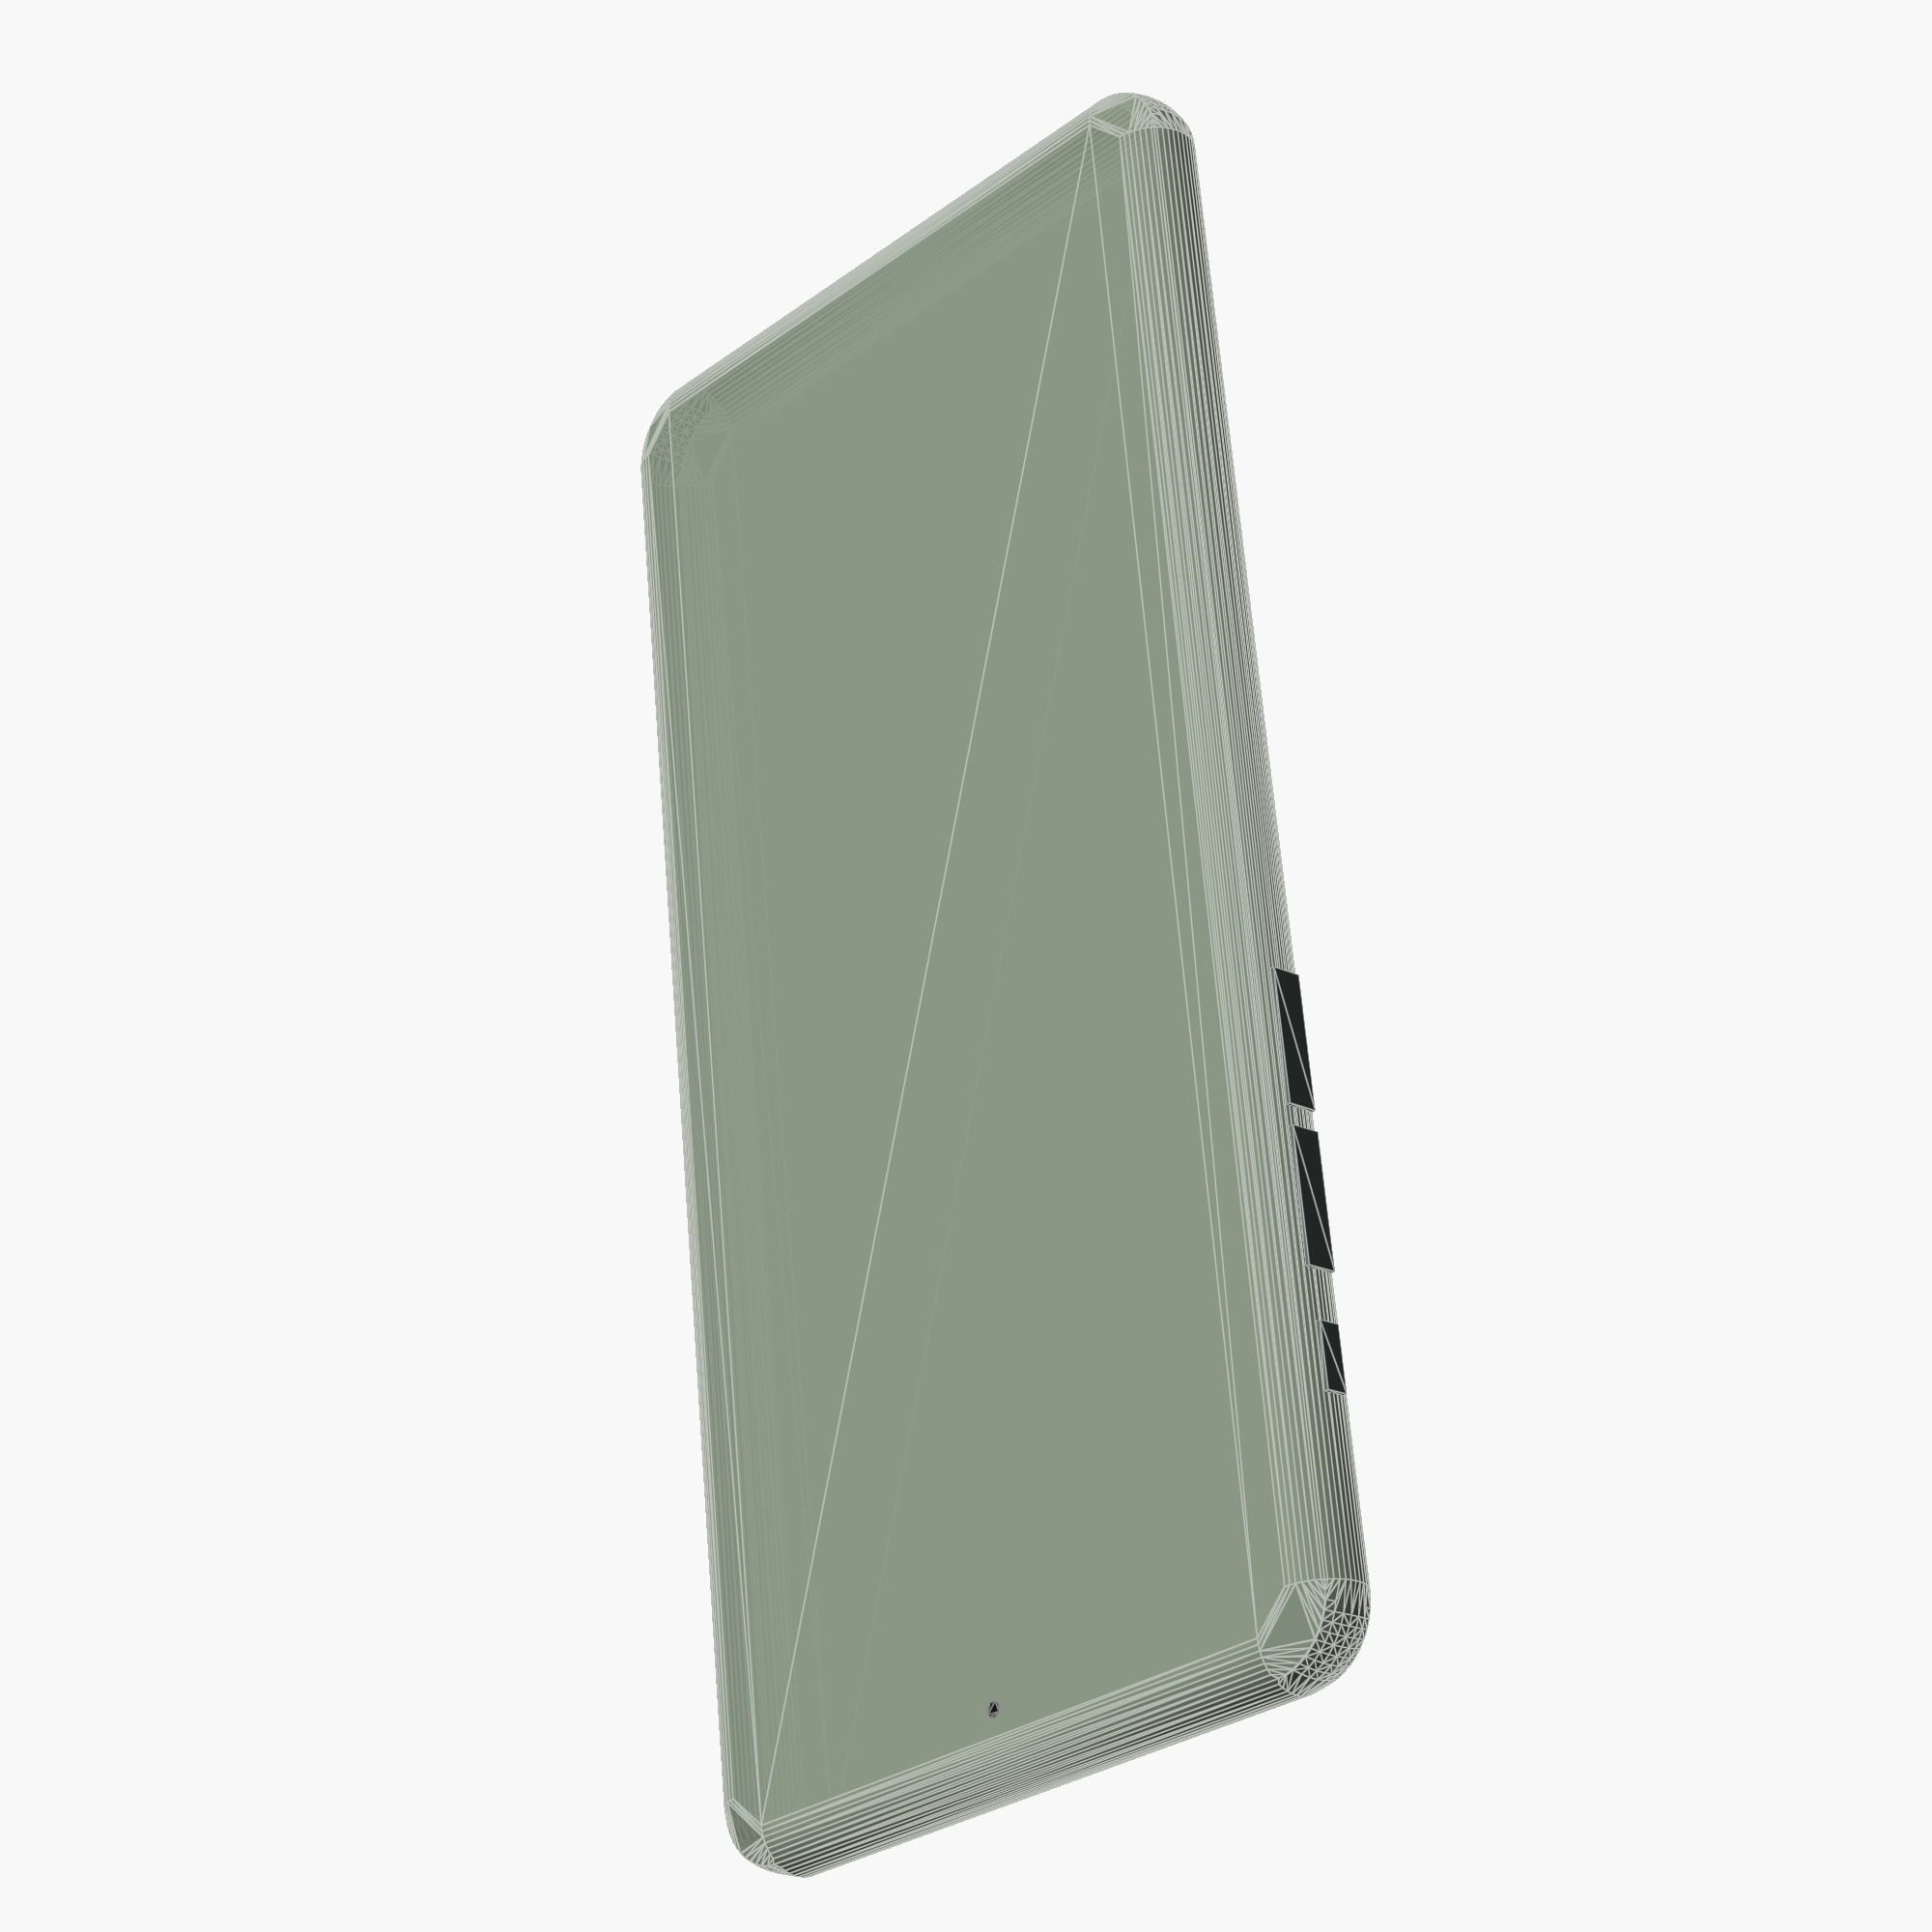
<openscad>
/*

  iPhone 11 Pro Mechanical Mockups dummy model

  Modeled by David Crook - https://github.com/idcrook

  2019-Sep-16

  Thingiverse:
  http://www.thingiverse.com/thing:3865803/

  GitHub:
  https://github.com/idcrook/psychic-winner/tree/master/iphone_11_pro_mockup


  NOTES:

  - OpenSCAD generation relies on the MCAD library (https://github.com/openscad/MCAD)

*/


// * All measurements in millimeters * //


use <MCAD/2Dshapes.scad>

// very small number
e = 0.02;

/// Gross iPhone 11 Pro dimensions
iphone_11_pro__height = 144.0;
iphone_11_pro__width  =  71.4;
iphone_11_pro__depth  =   8.1;
iphone_11_pro__z_mid  =   iphone_11_pro__depth / 2;

// estimate
iphone_11_pro__face_corner_radius = 7.0;
iphone_11_pro__edge_radius = (iphone_11_pro__depth - 0.25) / 2 ;
iphone_11_pro__midnight_green = "#788473";
iphone_11_pro__midnight_green_button = "#55625D";
iphone_11_pro__midnight_green_turret = "#485249";
iphone_11_pro__midnight_green_lens_bezel = "#7B8D7E";

// "from_top" measurements are to center/midpoint of object

/// Left side buttons
volume_up__height   =  5.88 * 2;
volume_up__depth    =  2.88;
volume_up__from_top = 37.84;
volume_up__bump = 0.38;

volume_down__height   =  5.88 * 2;
volume_down__depth    =  2.88;
volume_down__from_top = 51.37;
volume_down__bump = 0.38;

ringsilent_switch_cutout__height = 5.71;
ringsilent_switch_cutout__depth = 2.08;
ringsilent_switch_cutout__from_top = 24.72;
ringsilent_switch_cutout__bump = 0.43;

/// Right side buttons

side_button__height   =  8.77 * 2;
side_button__depth    =  2.88;
side_button__from_top = 44.61;
side_button__bump     =  0.38;

sim_slot__height   =  16.03;
sim_slot__depth    =  2.66;
sim_slot__from_top = 71.67 + (1/2)*(sim_slot__height);
sim_slot__bump     =  0.03;  // flush actually


// Front facing camera and sensors
truedepth_sensor_bar__height   = 6.23;
truedepth_sensor_bar__width    = 33.9;
truedepth_sensor_bar__from_top = 5.35;
truedepth_sensor_bar__from_left = 35.68;
truedepth_sensor_bar__curve_radius = truedepth_sensor_bar__height/2;

//
speaker_top__height       = 1.38;
speaker_top__width        = 7.84;
speaker_top__from_top     = 6.08;
speaker_top__from_left    = 35.68;
speaker_top__curve_radius = 0.69;

mic_top__height       = 1.38; // diameter
mic_top__from_top     = 6.08;
mic_top__from_left    = 35.68;
mic_top__radius       = mic_top__height/2;

notch__width = 34.80;
notch__height =  4.99; // bottom half of a "rounded" box
notch__R =  3.59;
notch__r =  0.81;


// rear facing cameras
rear_cam1_center__from_top = 12.04;
rear_cam2_center__from_top = 27.06;
rear_cam3_center__from_top = 19.55;
rear_flash_center__from_top = 9.31;
rear_mic_center__from_top  = 29.78;

rear_cam1_center__from_left = 12.04;
rear_cam2_center__from_left = 12.04;
rear_cam3_center__from_left = 25.04;
rear_flash_center__from_left = 25.04;
rear_mic_center__from_left  = 25.04;

rear_cam_center__diameter = 2 * 5.5;  // guess

rear_flash_center__diameter = 2 * (rear_cam1_center__from_top - rear_flash_center__from_top);
rear_mic_center__diameter = 2.40;

rear_cam_turret__height_inner = 28.99;
rear_cam_turret__width_inner = 26.87;
rear_cam_turret__height_outer = 32.71;
rear_cam_turret__width_outer = 30.59;

rear_cam_turret__rradius_inner = 6.5;
rear_cam_turret__rradius_outer = 8.5;

rear_cam_turret_center__from_top = (rear_cam1_center__from_top + rear_cam2_center__from_top)/2;
rear_cam_turret_center__from_left = (rear_cam1_center__from_left + rear_cam3_center__from_left)/2;
rear_cam_turret_keepout__height_above = 1.21;


// the logo locates the center of the inductive charger coil
rear_logo_center__from_top = 72.0;
rear_logo_keepout__diameter = 48.80;

rear_housing_spline_inlay_to_start_of_flat_area__width = 4.96;

display__width     =  62.33;
display__height    = 134.95;
display__recessed  =   0.0;
display__from_top  =   0.0;
display__from_right  =   0.0;

display_glass__width     =  67.37;
display_glass__height    = 139.99;
display_glass_over__width = (1/2)*(display_glass__width - display__width);    // ~2.5 mm
display_glass_over__height = (1/2)*(display_glass__height - display__height); // ~2.5 mm

/// Bottom sensors and connectors
// from_left -> hole centers

grill_hole__diameter = 1.45;
screw_bottom__diameter = 1.60;

// other side of lightning port from speaker
mic1_bottom__hole_1__from_left = 19.07;
//mic1_bottom__hole_2__from_left = ;
mic1_bottom__hole_3__from_left = 25.03;

// next to speaker grill
mic2_bottom__hole_1__from_left = 46.33;
// (port of speaker ports)
mic2_bottom__hole_6__from_left = 59.06;

screw_bottom_1__from_left = 29.29;
screw_bottom_2__from_left = 42.08;


//
lightning_connector__height       = 3.01;
lightning_connector__from_right   = 35.68; // distance to center point
lightning_connector__from_left = (iphone_11_pro__width - lightning_connector__from_right);
lightning_connector_end1__from_left = 31.30;
lightning_connector_end2__from_left = 40.06;
lightning_connector__width        = (lightning_connector_end2__from_left - lightning_connector_end1__from_left);

lightning_connector_keepout__radius  = 3.4;
lightning_connector_keepout__width   = 13.65;
lightning_connector_keepout__height  = 6.85;
lightning_connector_keepout__outward = 14.0;


model_quality = 25;

function translate_y_from_top (from_top)  = iphone_11_pro__height - from_top;
function translate_back_x_from_left (from_left)  = iphone_11_pro__width - from_left;


/// creates for() range to give desired no of steps to cover range
function steps( start, no_steps, end) = [start:(end-start)/(no_steps-1):end];


module iphone_11_pro (width, length, depth,
                      corner_radius = 7, edge_radius = 3.925, show_lightning_keepout = true)
{
  // fixme: add an inset translate for all following so that, including

  color(iphone_11_pro__midnight_green, alpha = 0.86)
    // button bumps, are bound {x,y} >= {0,0}
    shell(width, length, depth, corner_radius, edge_radius);

  // ring/silent switch
  color(iphone_11_pro__midnight_green_button)
    translate([-ringsilent_switch_cutout__bump,
               translate_y_from_top(ringsilent_switch_cutout__from_top),
               iphone_11_pro__z_mid]) {
    rotate([90,0,90])
      linear_extrude(ringsilent_switch_cutout__bump+e)
      square([ringsilent_switch_cutout__height, ringsilent_switch_cutout__depth],center=true);
  }

  // volume up button
  color(iphone_11_pro__midnight_green_button)
    translate([-volume_up__bump,
               translate_y_from_top(volume_up__from_top),
               iphone_11_pro__z_mid]) {
    rotate([90,0,90])
      linear_extrude(volume_up__bump+e)
      square([volume_up__height, volume_up__depth],center=true);
  }

  // volume down button
  color(iphone_11_pro__midnight_green_button)
    translate([-volume_down__bump,
               translate_y_from_top(volume_down__from_top),
               iphone_11_pro__z_mid]) {
    rotate([90,0,90])
      linear_extrude(volume_down__bump+e)
      square([volume_down__height, volume_down__depth],center=true);
  }

  // side button
  color(iphone_11_pro__midnight_green_button)
    translate([iphone_11_pro__width-e,
               translate_y_from_top(side_button__from_top),
               iphone_11_pro__z_mid]) {
    rotate([90,0,90])
      linear_extrude(side_button__bump+e)
      square([side_button__height, side_button__depth],center=true);
  }

  // sim slot
  color(iphone_11_pro__midnight_green_button)
    translate([iphone_11_pro__width-e,
               translate_y_from_top(sim_slot__from_top),
               iphone_11_pro__z_mid]) {
    rotate([90,0,90])
      linear_extrude(sim_slot__bump+e)
      square([sim_slot__height, sim_slot__depth],center=true);
  }

  // mic1 holes
  for (i=steps(mic1_bottom__hole_1__from_left, 3, mic1_bottom__hole_3__from_left)) {
    echo (i);
    color("Black")
      translate([i, 0, iphone_11_pro__z_mid]) {
      rotate([0, 90, 90])
        linear_extrude(1+e)
        circle(d=grill_hole__diameter);
    }
  }

  // mic2 holes
  for (i=steps(mic2_bottom__hole_1__from_left, 6, mic2_bottom__hole_6__from_left)) {
    echo (i);
    color("Black")
      translate([i, 0, iphone_11_pro__z_mid]) {
      rotate([0, 90, 90])
        linear_extrude(1+e)
        circle(d=grill_hole__diameter);
    }
  }

  // bottom screw holes
  for (i=[screw_bottom_1__from_left, screw_bottom_2__from_left]) {
    color("Black")
      translate([i, 0, iphone_11_pro__z_mid]) {
      rotate([-90, 0, 0])
        linear_extrude(1+e)
        circle(d=screw_bottom__diameter);
    }
  }

  // lightning
  corner_r1 = 1.5;
  corner_r2 = 1.5;
  color("Black")
    translate([lightning_connector__from_left, 0, iphone_11_pro__z_mid]) {
    rotate([-90, 0, 0])
      linear_extrude(height = 1+e, center = false, convexity = 10)
      complexRoundSquare([lightning_connector__width,
                          lightning_connector__height],
                         [corner_r1, corner_r2],
                         [corner_r1, corner_r2],
                         [corner_r1, corner_r2],
                         [corner_r1, corner_r2],
                         center=true);
  }

  // lightning keepout
  if (show_lightning_keepout) {
    corner_r1_keepout = lightning_connector_keepout__radius;
    corner_r2_keepout = lightning_connector_keepout__radius;
    color("Red")
      translate([lightning_connector__from_left, 0, iphone_11_pro__z_mid]) {
      rotate([90, 0, 0])
        %linear_extrude(height = lightning_connector_keepout__outward, center = false, convexity = 10)
        complexRoundSquare([lightning_connector_keepout__width,
                            lightning_connector_keepout__height],
                           [corner_r1_keepout, corner_r2_keepout],
                           [corner_r1_keepout, corner_r2_keepout],
                           [corner_r1_keepout, corner_r2_keepout],
                           [corner_r1_keepout, corner_r2_keepout],
                           center=true);
    }
  }


  // rear camera module
  translate([iphone_11_pro__width, iphone_11_pro__height, 0])
    rotate([0, 180, 0])
    rear_camera();

  // front sensor bar module
  translate([0, iphone_11_pro__height, iphone_11_pro__depth])
    rotate([0, 0, 0])
    front_sensor_bar();


}

module shell(width, length, depth, corner_radius, edge_radius)
{
  face_corner_radius = corner_radius;

  // Try to parameterize the curves
  corner_r1 = face_corner_radius - 2;
  corner_r2 = face_corner_radius - 2 ;

  edge_curvature_radius = edge_radius;
  edge_offset = edge_curvature_radius;

  corner_sphere_r = face_corner_radius - (corner_radius - edge_radius)/8;


  round_rect_offset_factor = 0.40 * face_corner_radius;
  display_round_rect_offset_factor = 0.45 * face_corner_radius;
  display_inset_depth = 0.8;

  length_edge_extr_height = length - 2*face_corner_radius;
  width_edge_extr_height  = width  - 2*face_corner_radius ;
  corner_sphere_chop_height = 5;


  // generate the basic solid outline
  {
    difference() {

      // most of body
      hull($fn = 25)
        // DEBUG
        //% union($fn = 25)
      {

        // main rectangular region
        translate([round_rect_offset_factor,
                   round_rect_offset_factor,
                   0])
        {
          linear_extrude(height = depth, center = false, convexity = 10)
            complexRoundSquare([ width - 2*round_rect_offset_factor,
                                 length - 2*round_rect_offset_factor ],
                               [corner_r1, corner_r2],
                               [corner_r1, corner_r2],
                               [corner_r1, corner_r2],
                               [corner_r1, corner_r2],
                               center=false);
        }


        // lower left corner
        translate([face_corner_radius, face_corner_radius, depth/2])
        {
          intersection() {
            sphere(r = corner_sphere_r, $fn = 50);
            cube(size = [20, 20, corner_sphere_chop_height], center = true);
          }
        }

        // left length side
        translate([edge_curvature_radius, face_corner_radius, depth/2]) {

          rotate([-90,0,0])
            linear_extrude(height = length_edge_extr_height, center = false)
            projection(cut = true)
            sphere(r = edge_curvature_radius, $fn = 50) ;
        }

        // bottom width side
        translate([face_corner_radius, edge_curvature_radius, depth/2]) {
          rotate([0,90,0])
            linear_extrude(height = width_edge_extr_height, center = false)
            projection(cut = true)
            sphere(r = edge_curvature_radius, $fn = 50) ;
        }

        // upper left corner
        translate([face_corner_radius, length - face_corner_radius, depth/2])
        {
          intersection() {
            sphere(r = corner_sphere_r, $fn = 50);
            cube(size = [20, 20, corner_sphere_chop_height], center = true);
          }
        }

        // upper right corner
        translate([width - face_corner_radius, length - face_corner_radius, depth/2])
        {
          intersection() {
            sphere(r = corner_sphere_r, $fn = 50);
            cube(size = [20, 20, corner_sphere_chop_height], center = true);
          }
        }

        // right length side
        translate([width - edge_curvature_radius, length- face_corner_radius, depth/2]) {
          rotate([90,0,0])
            linear_extrude(height = length_edge_extr_height, center = false)
            projection(cut = true)
            sphere(r = edge_curvature_radius, $fn = 50) ;
        }

        // top width side
        translate([width - face_corner_radius, length- edge_curvature_radius, depth/2]) {
          rotate([0,-90,0])
            linear_extrude(height = width_edge_extr_height, center = false)
            projection(cut = true)
            sphere(r = edge_curvature_radius, $fn = 50) ;
        }

        // lower right corner
        translate([width - face_corner_radius, face_corner_radius, depth/2])
        {
          intersection() {
            sphere(r = corner_sphere_r, $fn = 50);
            cube(size = [20, 20, corner_sphere_chop_height], center = true);
          }
        }


      }
    }


    // display main rectangular region
    translate([display_round_rect_offset_factor,
               display_round_rect_offset_factor,
               depth - display_inset_depth]) {
      color ("Black")
        linear_extrude(height = display_inset_depth + 2*e, center = false, convexity = 10)
        complexRoundSquare([ width  - 2*display_round_rect_offset_factor,
                             length - 2*display_round_rect_offset_factor ],
                           [corner_r1, corner_r2],
                           [corner_r1, corner_r2],
                           [corner_r1, corner_r2],
                           [corner_r1, corner_r2],
                           center=false);
    }


  }
}

module rear_camera (camera_lens_radius = 13.08/2) {

  h = rear_cam_turret_keepout__height_above ;

  // turret enclosure
  rradius_outer = rear_cam_turret__rradius_outer;
  rradius_inner = rear_cam_turret__rradius_inner;
  translate ([rear_cam_turret_center__from_left, -rear_cam_turret_center__from_top, -e])
    color(iphone_11_pro__midnight_green_turret, alpha = 0.70)
    difference() {
    linear_extrude(height = h)
      complexRoundSquare([rear_cam_turret__width_outer,
                          rear_cam_turret__height_outer],
                         [rradius_outer, rradius_outer],
                         [rradius_outer, rradius_outer],
                         [rradius_outer, rradius_outer],
                         [rradius_outer, rradius_outer],
                         center=true);


    translate ([0,0, -e])
      linear_extrude(height = h + 2*e)
      complexRoundSquare([rear_cam_turret__width_inner,
                          rear_cam_turret__height_inner],
                         [rradius_inner, rradius_inner],
                         [rradius_inner, rradius_inner],
                         [rradius_inner, rradius_inner],
                         [rradius_inner, rradius_inner],
                         center=true);
  }


  // interior features
  translate ([rear_cam1_center__from_left, -rear_cam1_center__from_top, 0])
    rear_camera_lens(r = camera_lens_radius);

  translate ([rear_cam2_center__from_left, -rear_cam2_center__from_top, 0])
    rear_camera_lens(r = camera_lens_radius);

  translate ([rear_cam3_center__from_left, -rear_cam3_center__from_top, 0])
    rear_camera_lens(r = camera_lens_radius);

  translate ([rear_flash_center__from_left, -rear_flash_center__from_top, 0])
    color(alpha=0.30)
    linear_extrude(height = h/4)
    circle(d = rear_flash_center__diameter);

  translate ([rear_mic_center__from_left, -rear_mic_center__from_top, 0])
    color("Black")
    linear_extrude(height = h/4)
    circle(d = rear_mic_center__diameter);
}

module rear_camera_lens(r, h = rear_cam_turret_keepout__height_above) {
  color(iphone_11_pro__midnight_green_lens_bezel, alpha=0.95)
    linear_extrude(height=h/2)
    circle(r=r);

  color("Black", alpha=0.86)
    linear_extrude(height=h/2 + e)
    circle(r=r-0.9);

}

module front_sensor_bar () {

  corner_radius = truedepth_sensor_bar__curve_radius;

  translate ([truedepth_sensor_bar__from_left, -truedepth_sensor_bar__from_top, -e])
    color("#101010", alpha = 0.50)
    linear_extrude(height = 3*e)
    complexRoundSquare([truedepth_sensor_bar__width,
                        truedepth_sensor_bar__height],
                       [corner_radius, corner_radius],
                       [corner_radius, corner_radius],
                       [corner_radius, corner_radius],
                       [corner_radius, corner_radius],
                       center=true);

  translate ([speaker_top__from_left, -speaker_top__from_top, -e])
    color("#101010", alpha = 0.80)
    linear_extrude(height = 4*e)
    complexRoundSquare([speaker_top__width,
                        speaker_top__height],
                       [speaker_top__curve_radius, speaker_top__curve_radius],
                       [speaker_top__curve_radius, speaker_top__curve_radius],
                       [speaker_top__curve_radius, speaker_top__curve_radius],
                       [speaker_top__curve_radius, speaker_top__curve_radius],
                       center=true);

  translate ([mic_top__from_left, -mic_top__from_top, -e])
    color("#101010")
    linear_extrude(height = 5*e)
    circle(r=mic_top__radius);

}



echo ("corner_radius: ", iphone_11_pro__face_corner_radius);
echo ("edge_radius: ", iphone_11_pro__edge_radius);

$fn = $preview ? 50 : 100;

iphone_11_pro(iphone_11_pro__width, iphone_11_pro__height, iphone_11_pro__depth,
              iphone_11_pro__face_corner_radius, iphone_11_pro__edge_radius,
              show_lightning_keepout = true);

</openscad>
<views>
elev=19.7 azim=173.1 roll=47.2 proj=p view=edges
</views>
